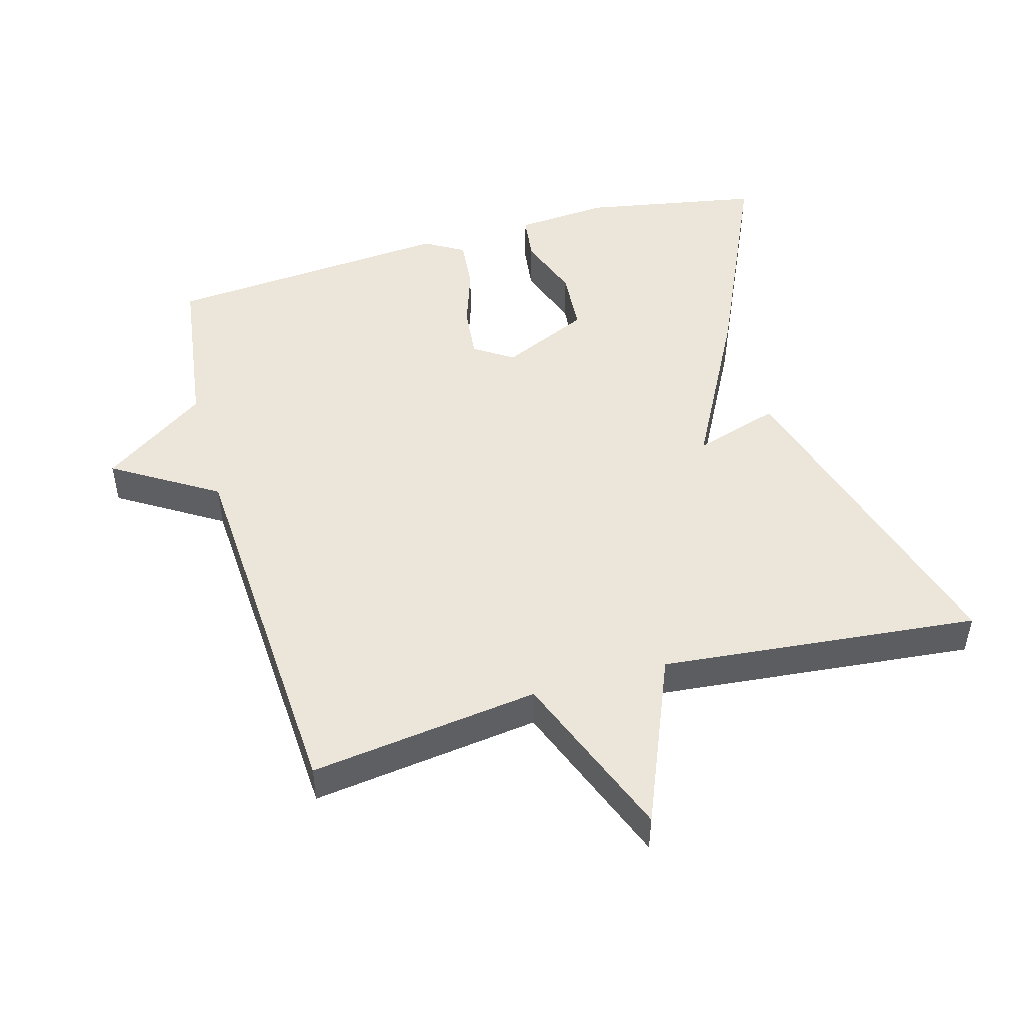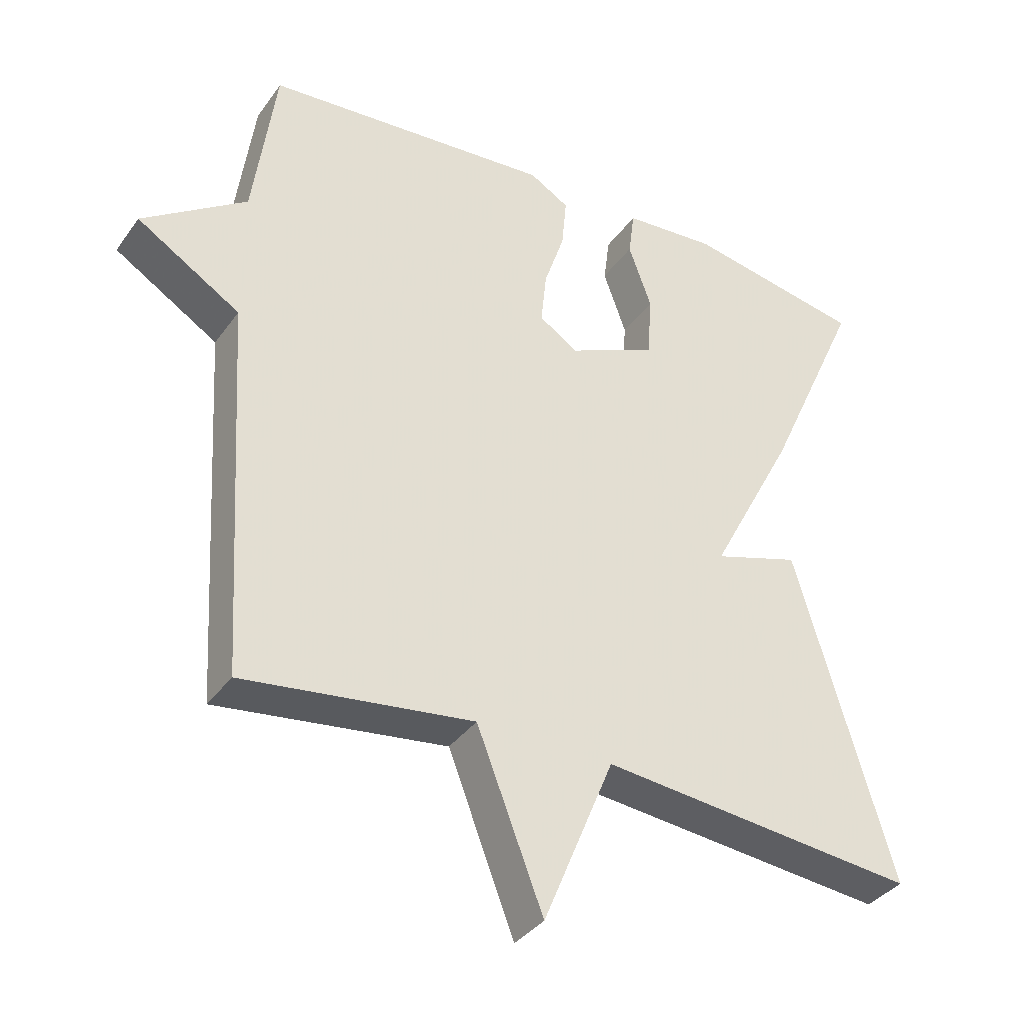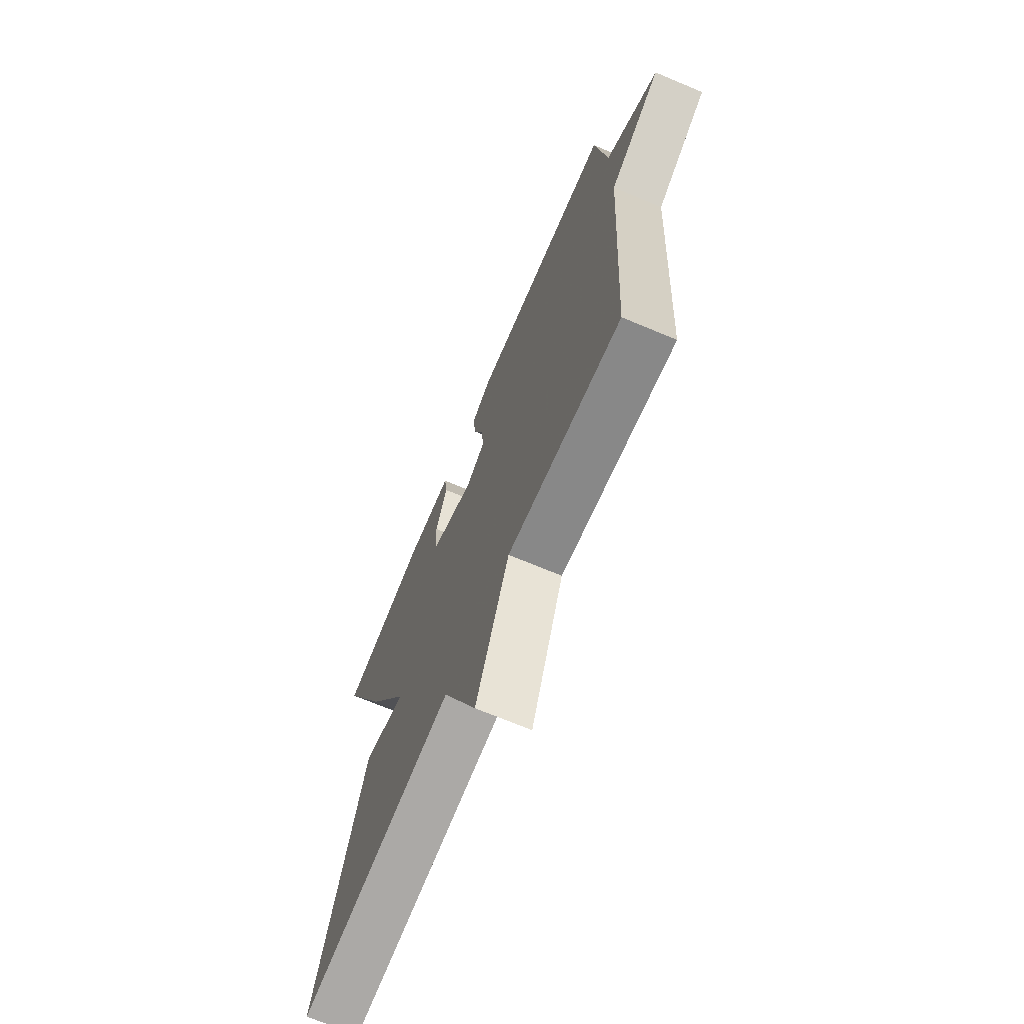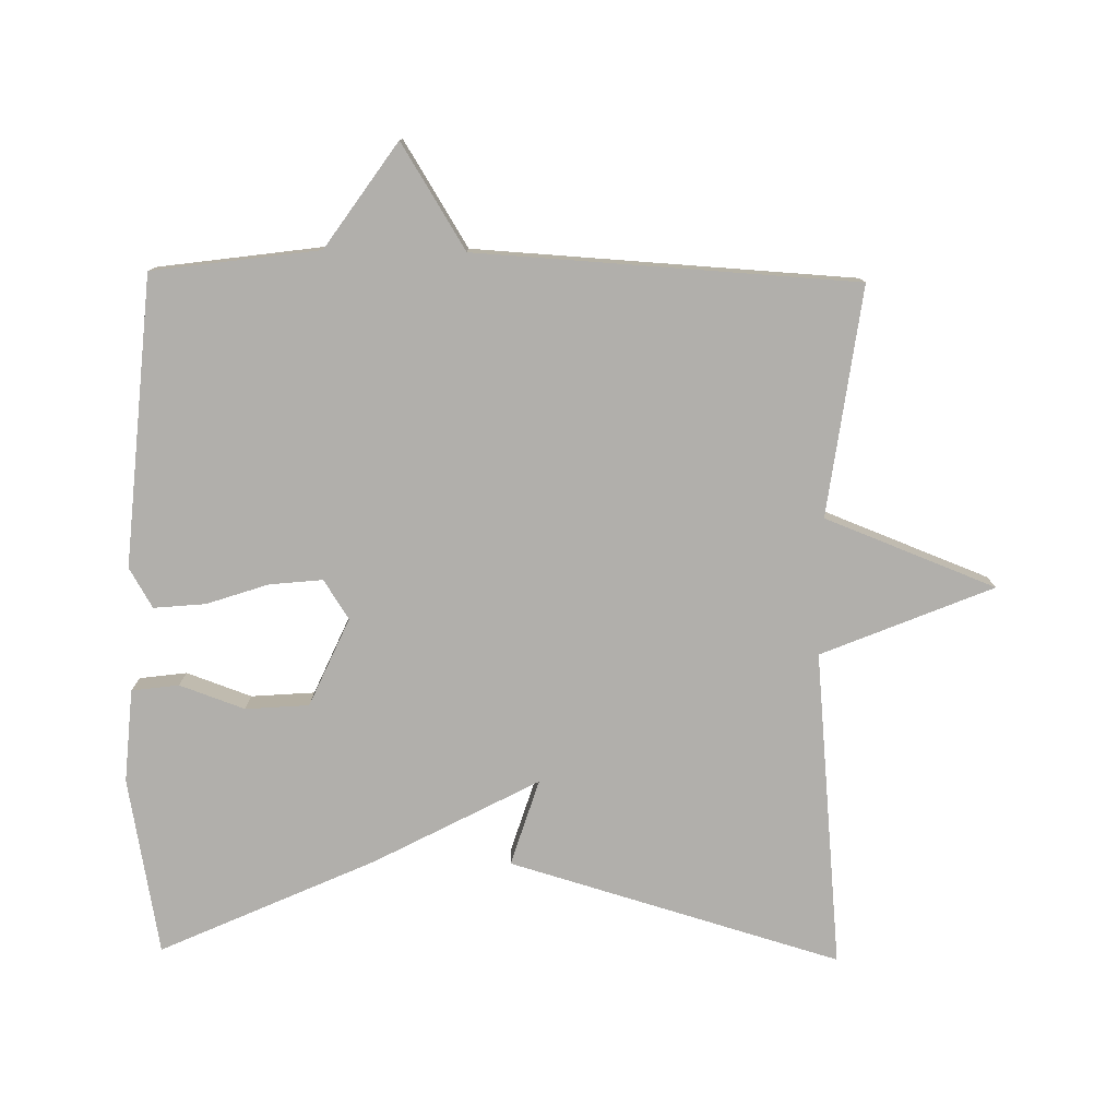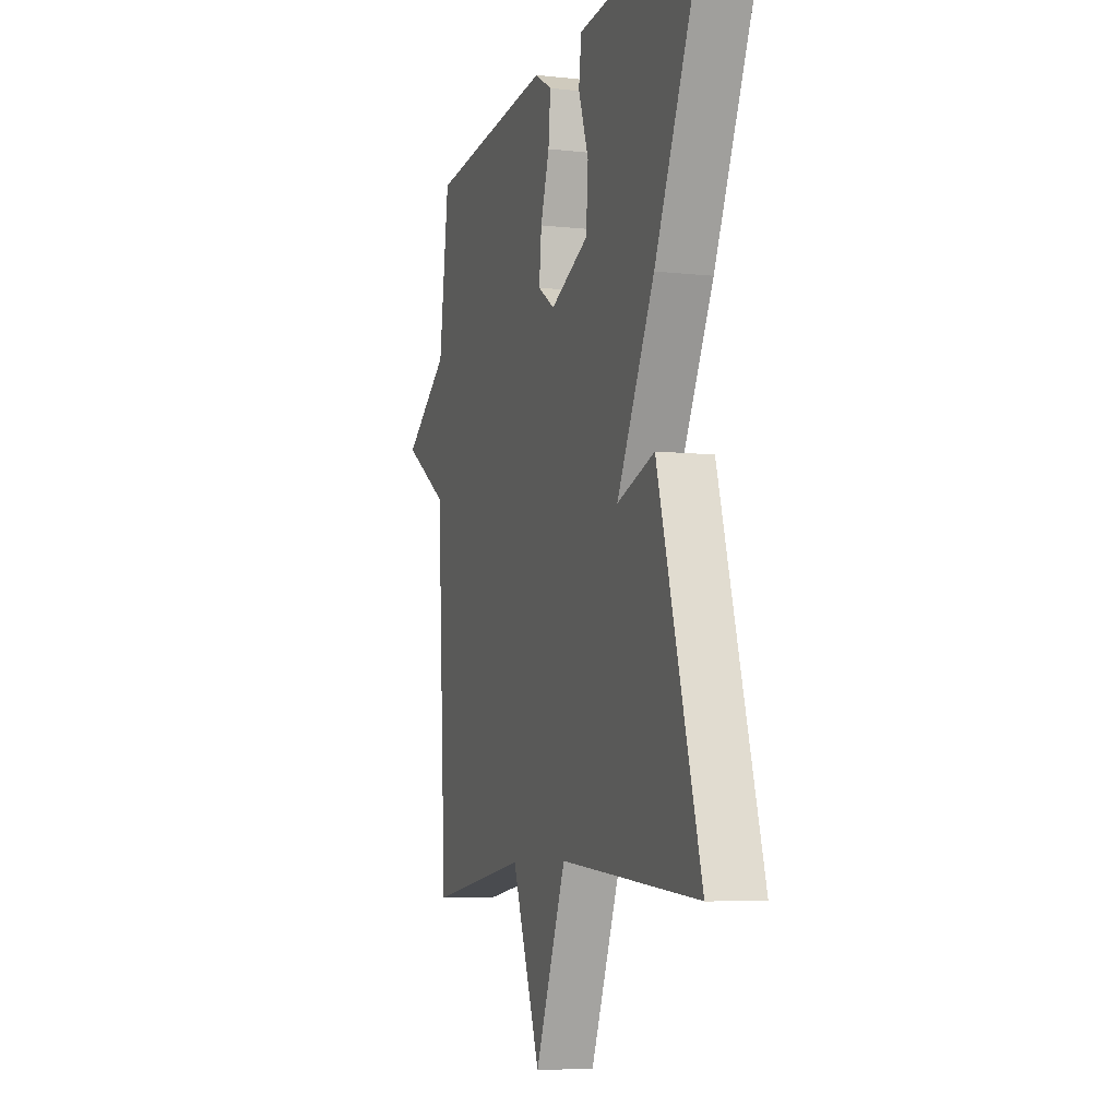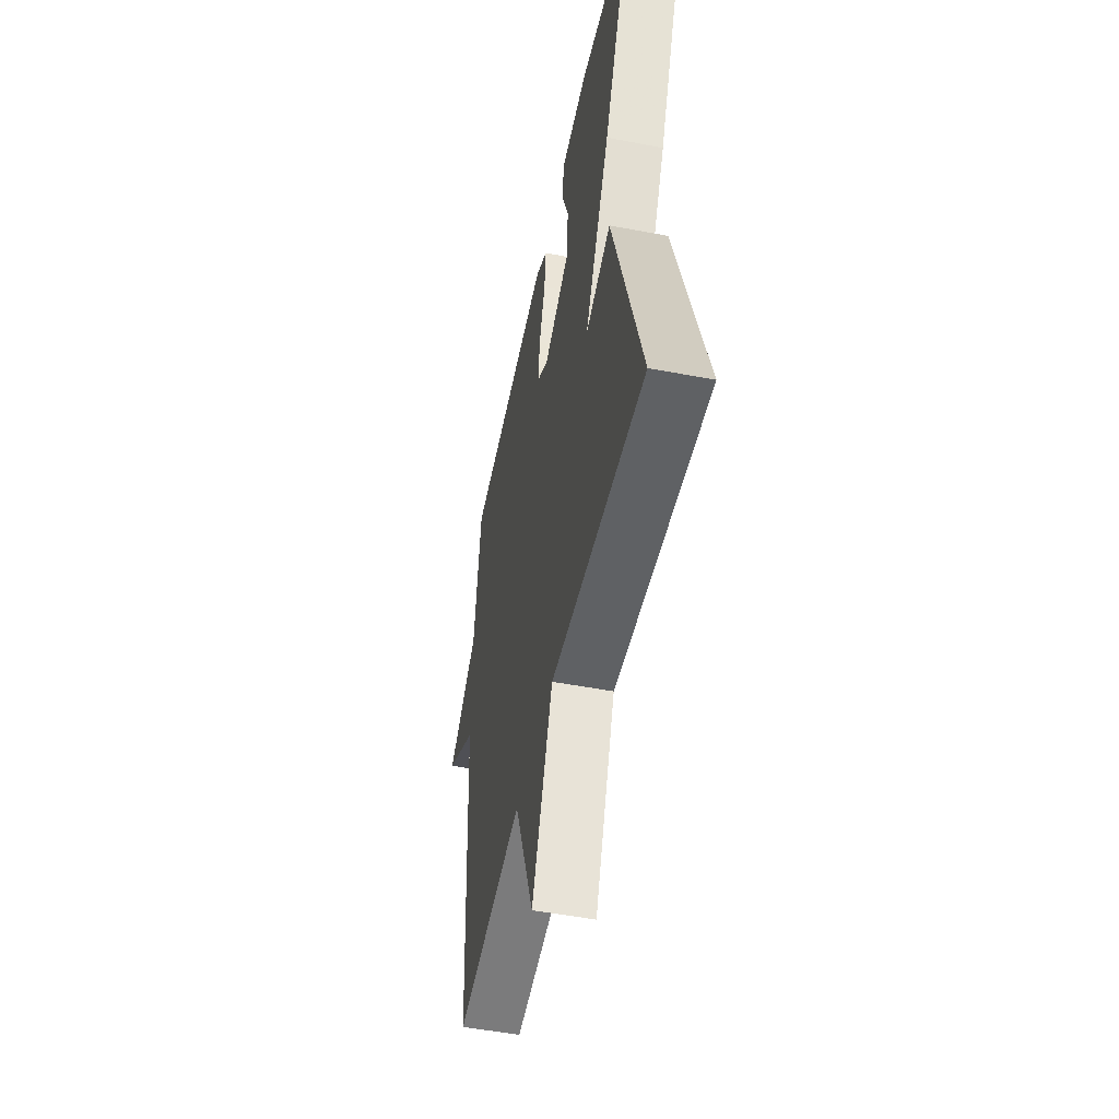
<metadata>
{"format":"obj","ext":"obj","renderer":"f3d","projection":"perspective","resolution":1024,"background":"white","views":[{"elev":48.5,"azim":164.4,"up":"+Y"},{"elev":-36.5,"azim":148.9,"up":"+Z"},{"elev":-70.2,"azim":67.2,"up":"+Z"},{"elev":-78.2,"azim":89.1,"up":"+Y"},{"elev":-7.0,"azim":-107.8,"up":"+Z"},{"elev":-50.8,"azim":-101.8,"up":"+Z"}]}
</metadata>
<code>
v -0.5 0.07 -0.5
v -0.358 0.07 -0.015
v -0.232 0.07 -0.055
v -0.358 0.07 0.185
v -0.5 0.07 0.5
v -0.24 0.07 0.547
v -0.104 0.07 0.536
v -0.095 0.07 0.467
v -0.129 0.07 0.372
v -0.122 0.07 0.279
v 0.007 0.07 0.221
v 0.064 0.07 0.258
v 0.056 0.07 0.336
v 0.026 0.07 0.426
v 0.019 0.07 0.502
v 0.077 0.07 0.536
v 0.5 0.07 0.5
v 0.533 0.07 0.256
v 0.685 0.07 0.15
v 0.533 0.07 0.056
v 0.5 0.07 -0.5
v 0.165 0.07 -0.455
v 0.068 0.07 -0.705
v -0.035 0.07 -0.455
v -0.5 0 -0.5
v -0.358 0 -0.015
v -0.232 0 -0.055
v -0.358 0 0.185
v -0.5 0 0.5
v -0.24 0 0.547
v -0.104 0 0.536
v -0.095 0 0.467
v -0.129 0 0.372
v -0.122 0 0.279
v 0.007 0 0.221
v 0.064 0 0.258
v 0.056 0 0.336
v 0.026 0 0.426
v 0.019 0 0.502
v 0.077 0 0.536
v 0.5 0 0.5
v 0.533 0 0.256
v 0.685 0 0.15
v 0.533 0 0.056
v 0.5 0 -0.5
v 0.165 0 -0.455
v 0.068 0 -0.705
v -0.035 0 -0.455
f 22 23 24
f 20 21 22
f 20 22 24
f 18 19 20
f 17 18 20
f 16 17 20
f 15 16 20
f 14 15 20
f 13 14 20
f 12 13 20
f 20 24 1
f 12 20 1
f 11 12 1
f 7 8 9
f 6 7 9
f 5 6 9
f 4 5 9
f 3 4 9 10
f 1 2 3
f 11 1 3
f 3 10 11
f 48 47 46
f 46 45 44
f 48 46 44
f 44 43 42
f 44 42 41
f 44 41 40
f 44 40 39
f 44 39 38
f 44 38 37
f 44 37 36
f 25 48 44
f 25 44 36
f 25 36 35
f 33 32 31
f 33 31 30
f 33 30 29
f 33 29 28
f 34 33 28 27
f 27 26 25
f 27 25 35
f 35 34 27
f 1 25 26 2
f 2 26 27 3
f 3 27 28 4
f 4 28 29 5
f 5 29 30 6
f 6 30 31 7
f 7 31 32 8
f 8 32 33 9
f 9 33 34 10
f 10 34 35 11
f 11 35 36 12
f 12 36 37 13
f 13 37 38 14
f 14 38 39 15
f 15 39 40 16
f 16 40 41 17
f 17 41 42 18
f 18 42 43 19
f 19 43 44 20
f 20 44 45 21
f 21 45 46 22
f 22 46 47 23
f 23 47 48 24
f 24 48 25 1

</code>
